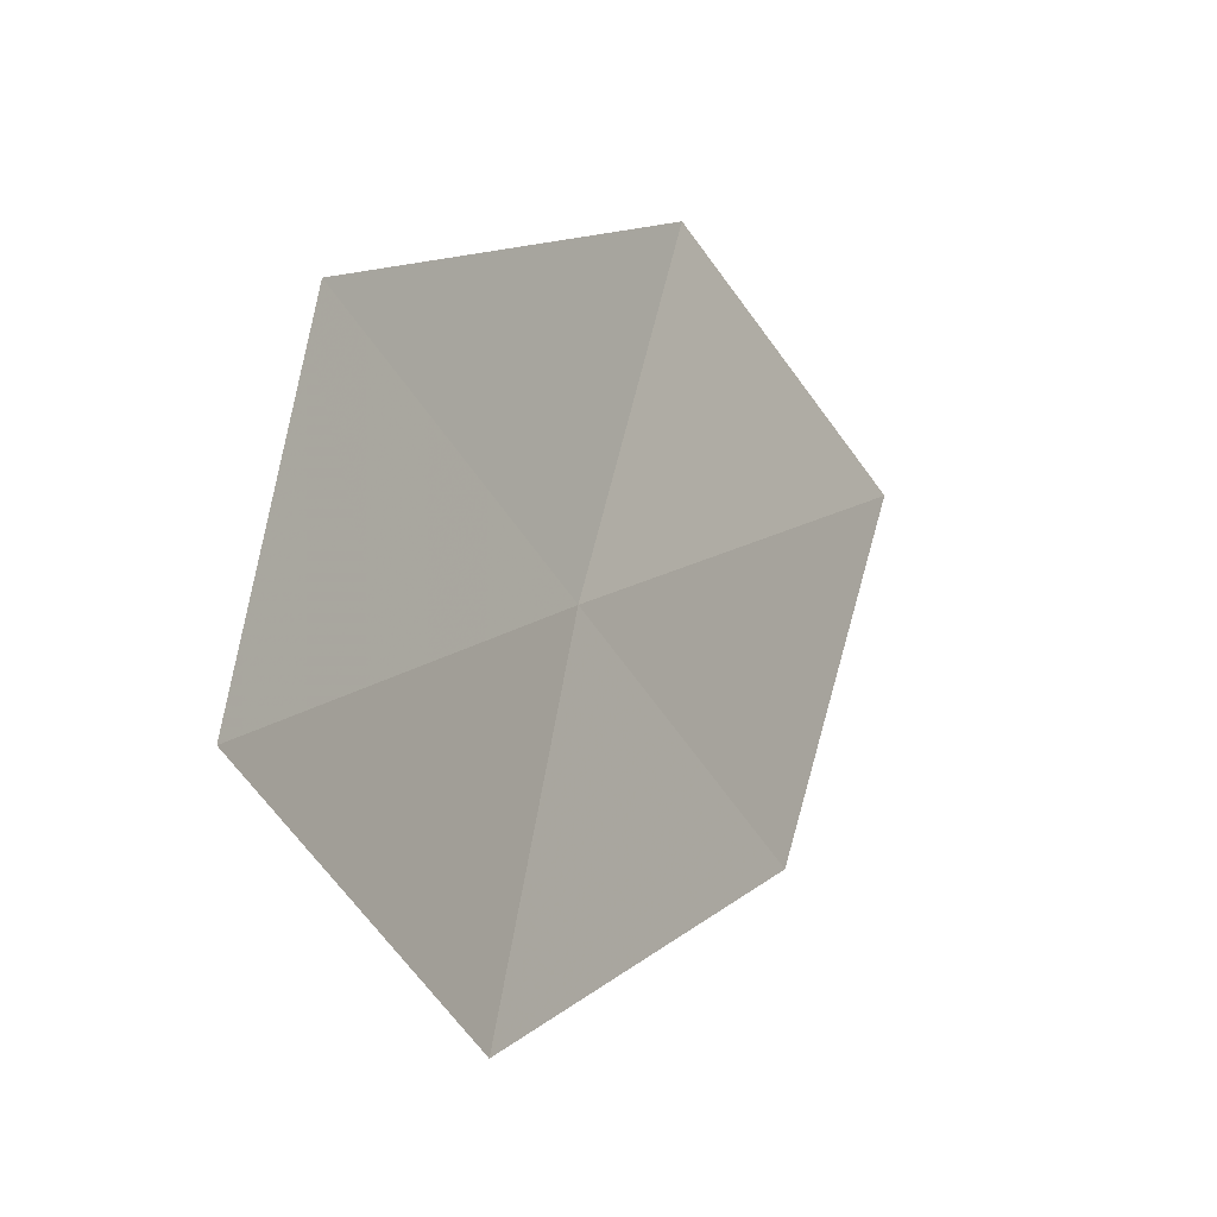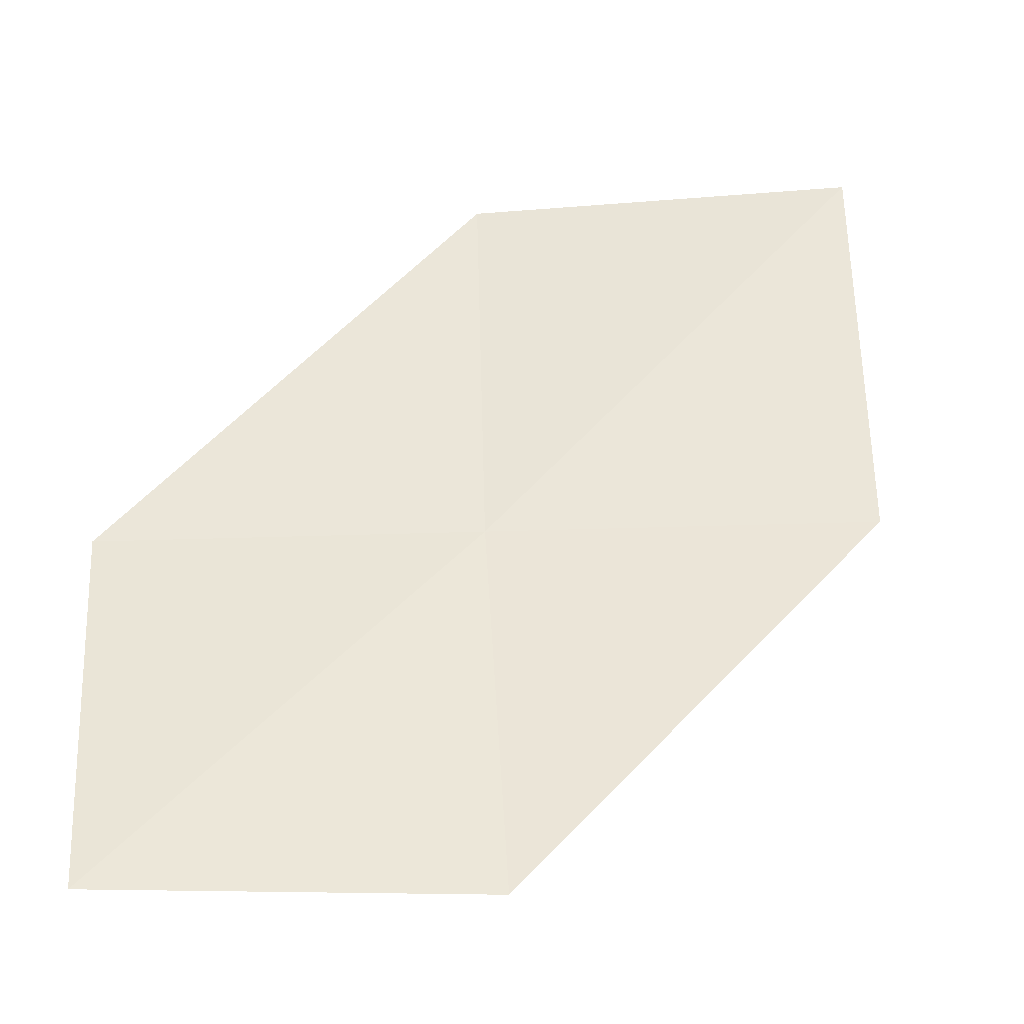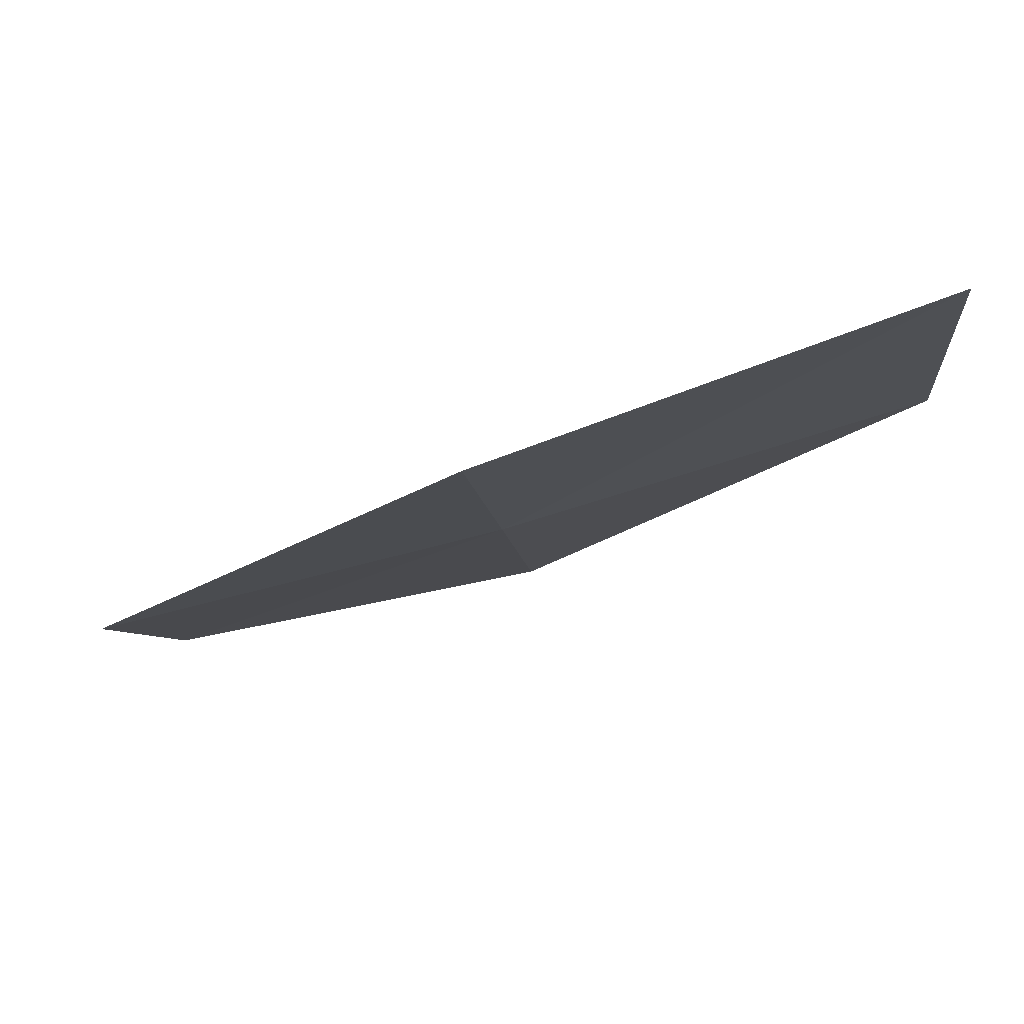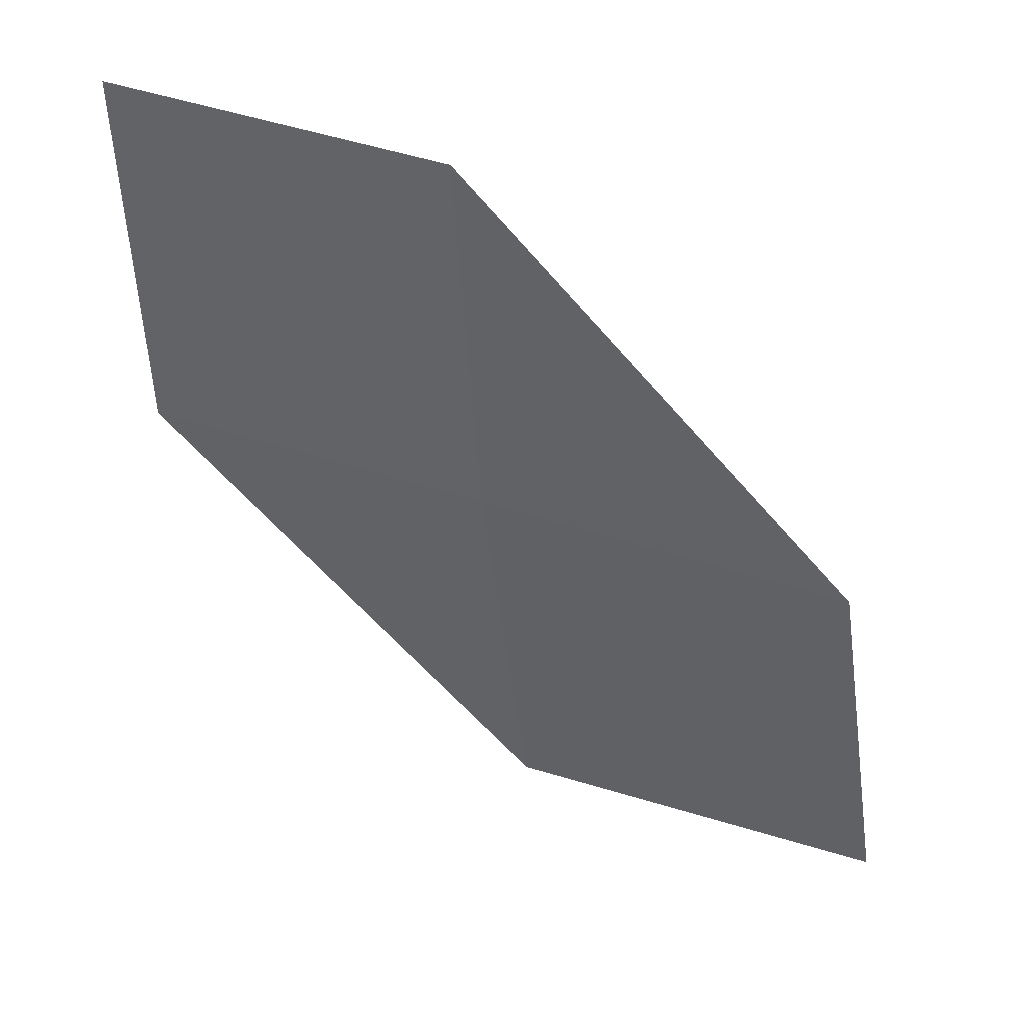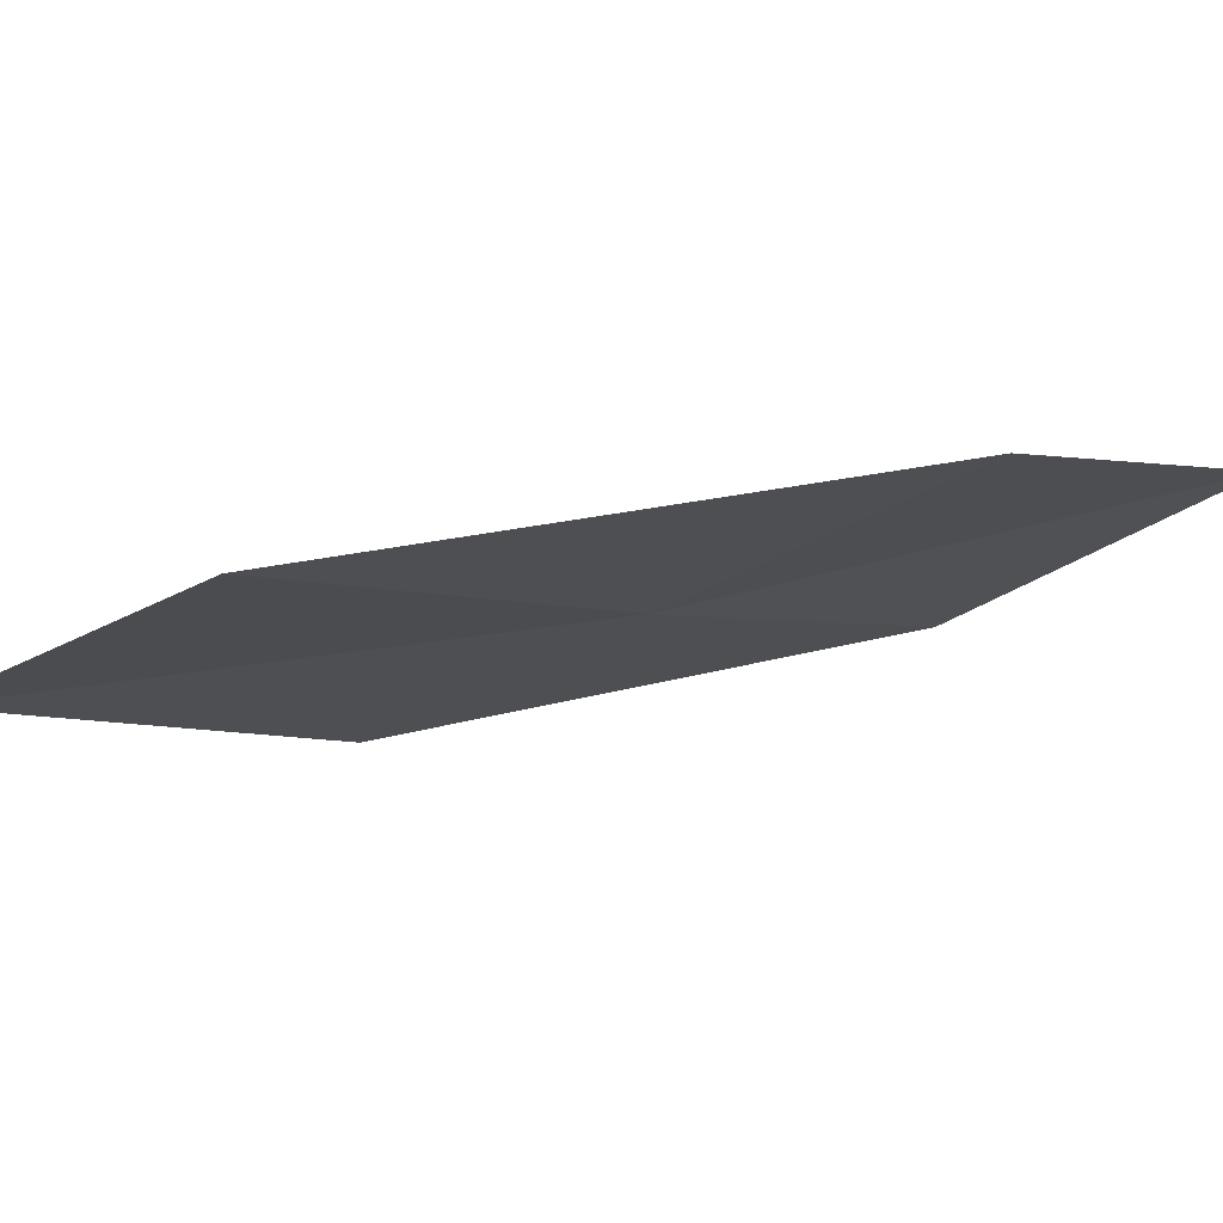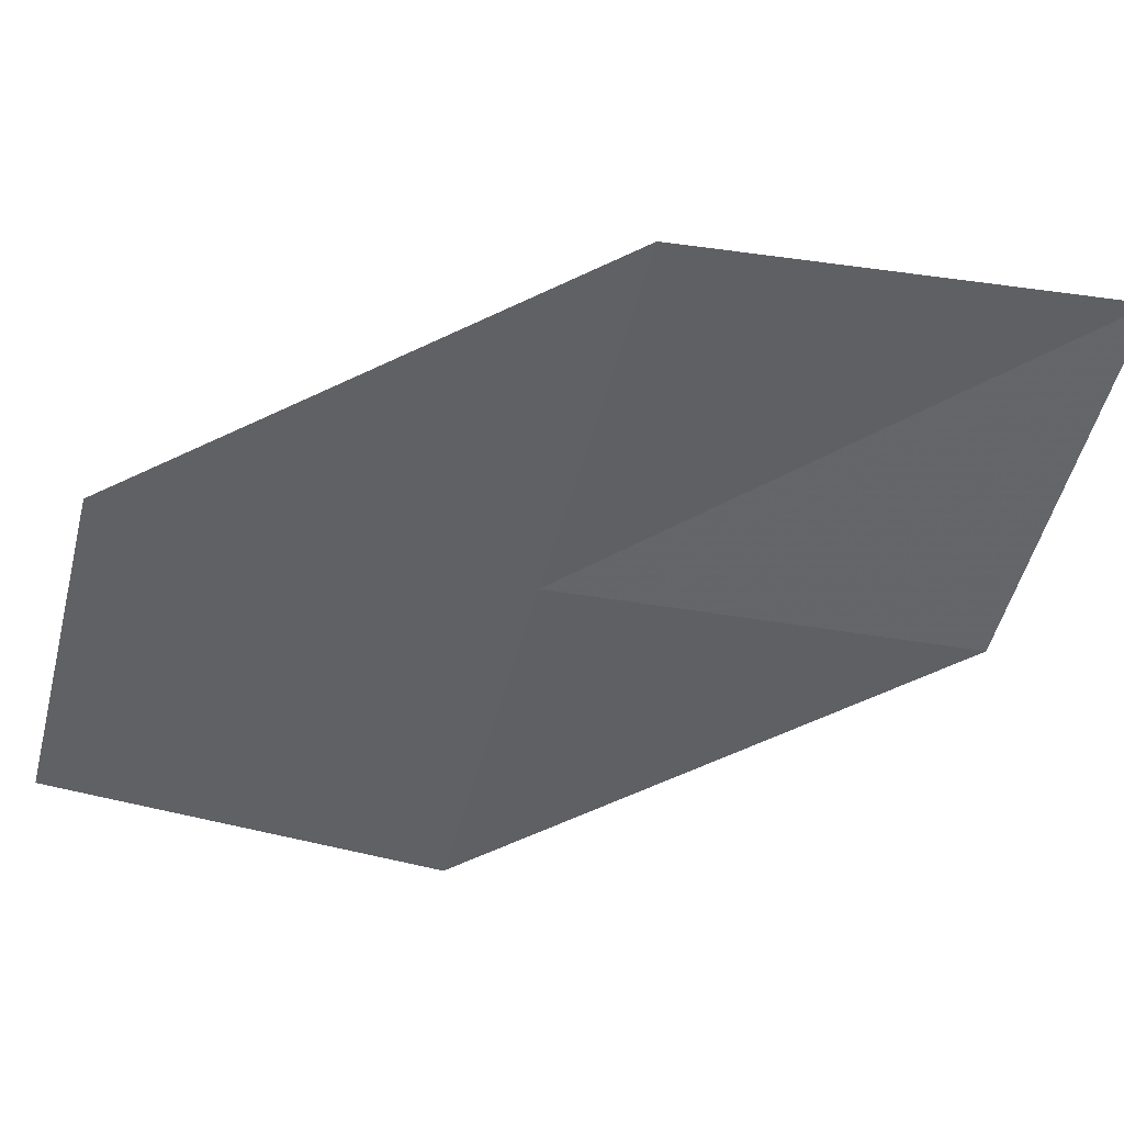
<metadata>
{"format":"obj","ext":"obj","renderer":"f3d","projection":"perspective","resolution":1024,"background":"white","views":[{"elev":-44.7,"azim":145.3,"up":"+Z"},{"elev":-53.1,"azim":-151.4,"up":"+Z"},{"elev":-34.7,"azim":-84.6,"up":"+Y"},{"elev":-55.7,"azim":-179.3,"up":"+Y"},{"elev":13.1,"azim":39.9,"up":"+Y"},{"elev":-77.9,"azim":-106.6,"up":"+Y"}]}
</metadata>
<code>
v -11.58 -1.653 73.32
v -8.798 -0.2524 73.32
v -11.91 -0.8384 76.82
v -14.86 -2.142 76.82
v -11.43 -2.323 70.04
v -14.35 -3.055 73.32
v -8.776 -0.8144 70.04
f 1 3 2
f 1 4 3
f 1 5 6
f 1 7 5
f 1 6 4
f 1 2 7

</code>
